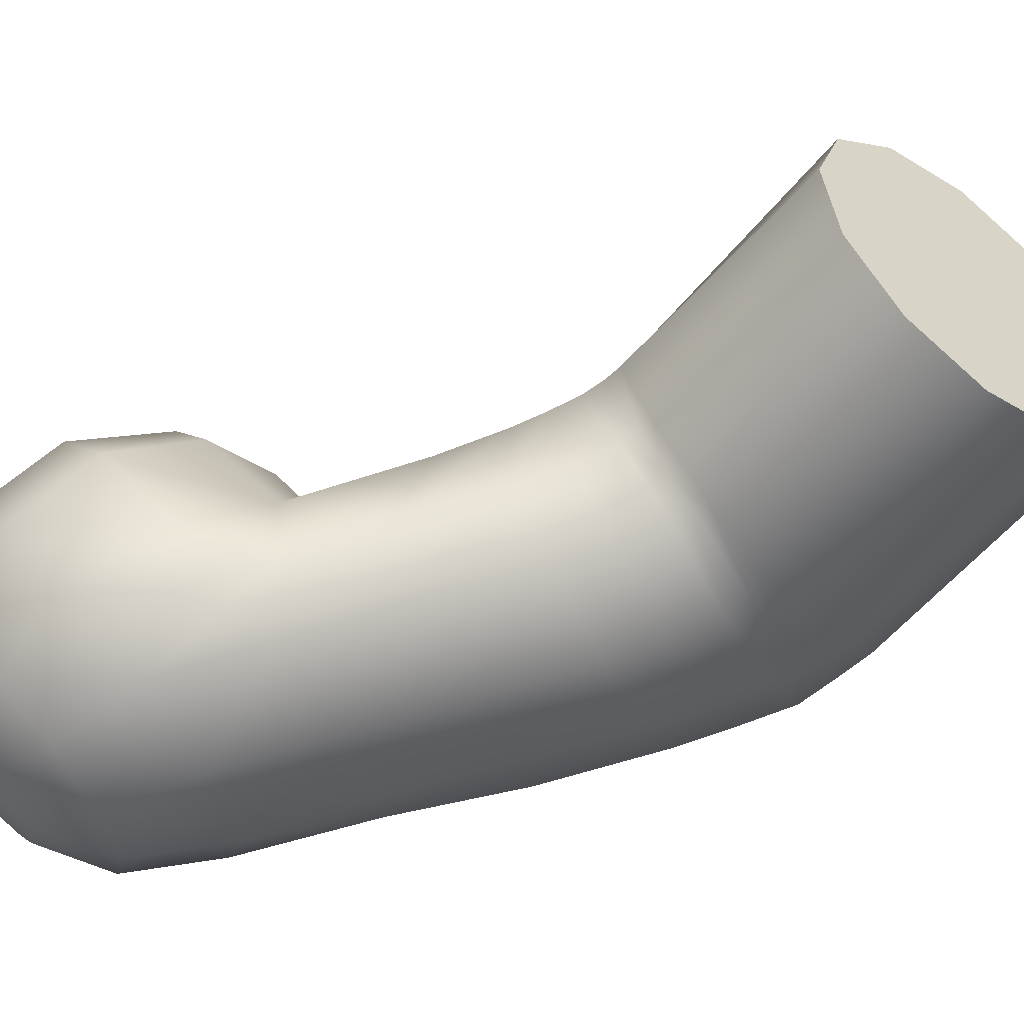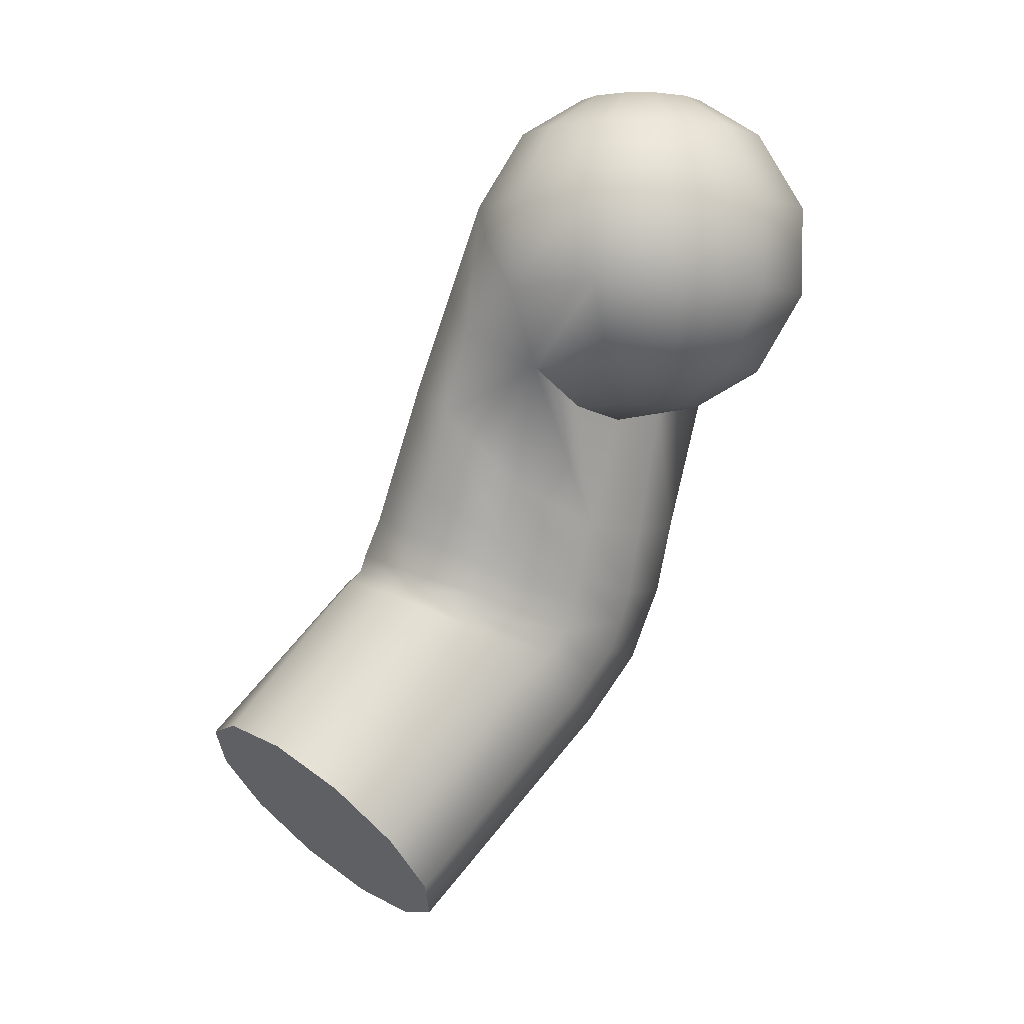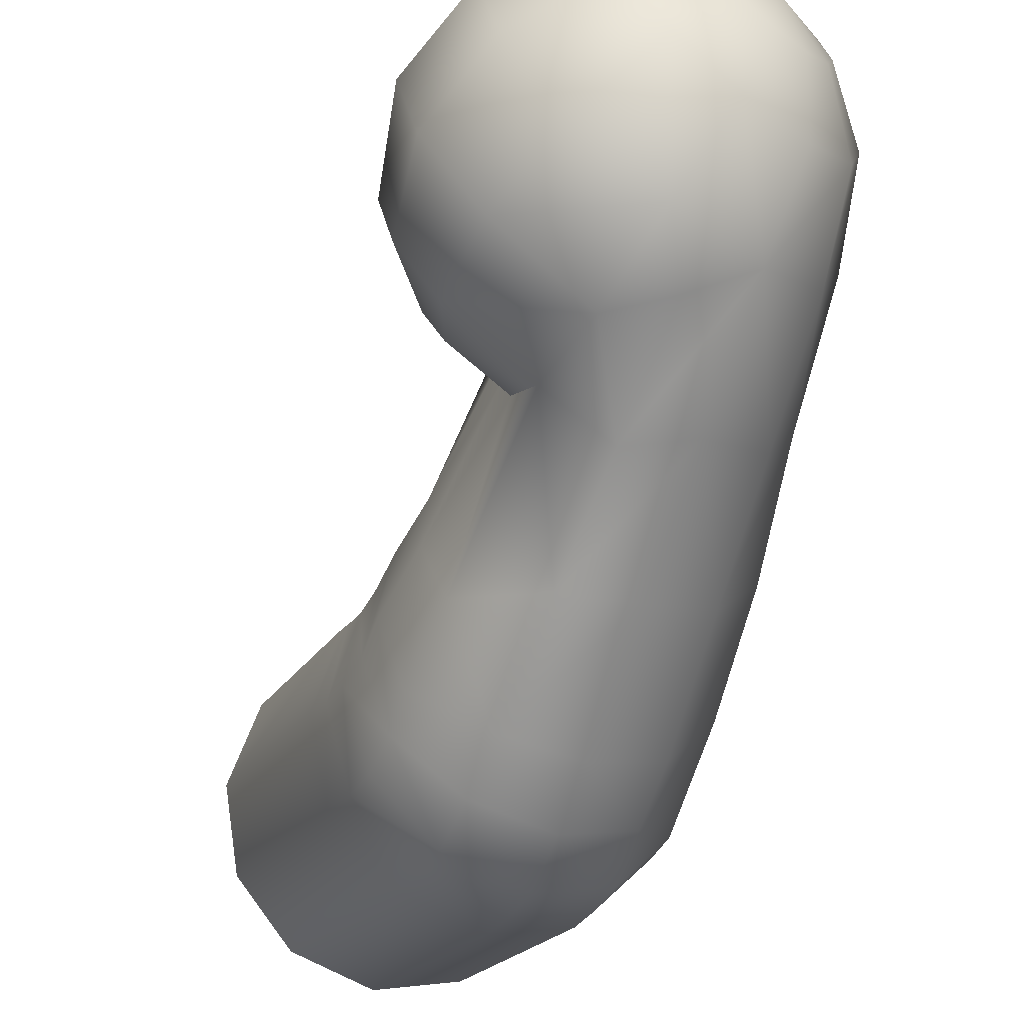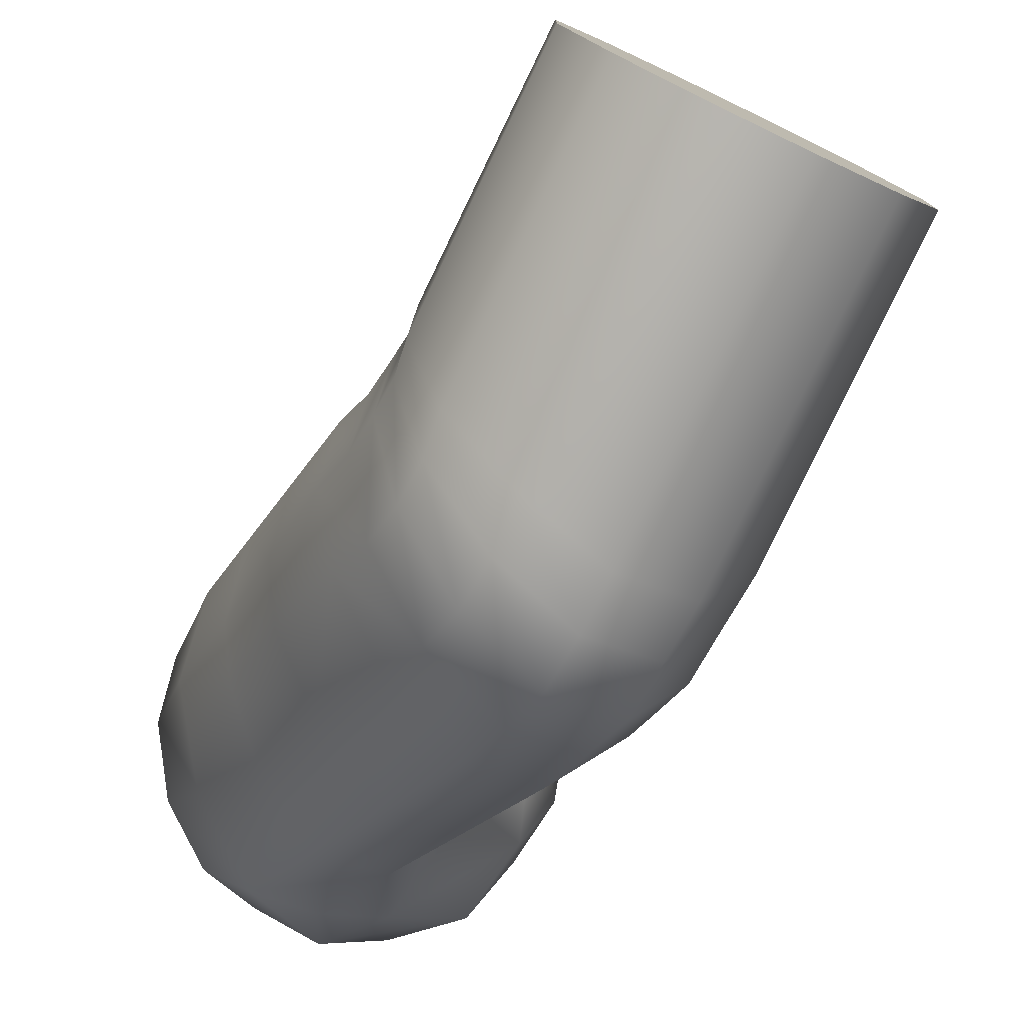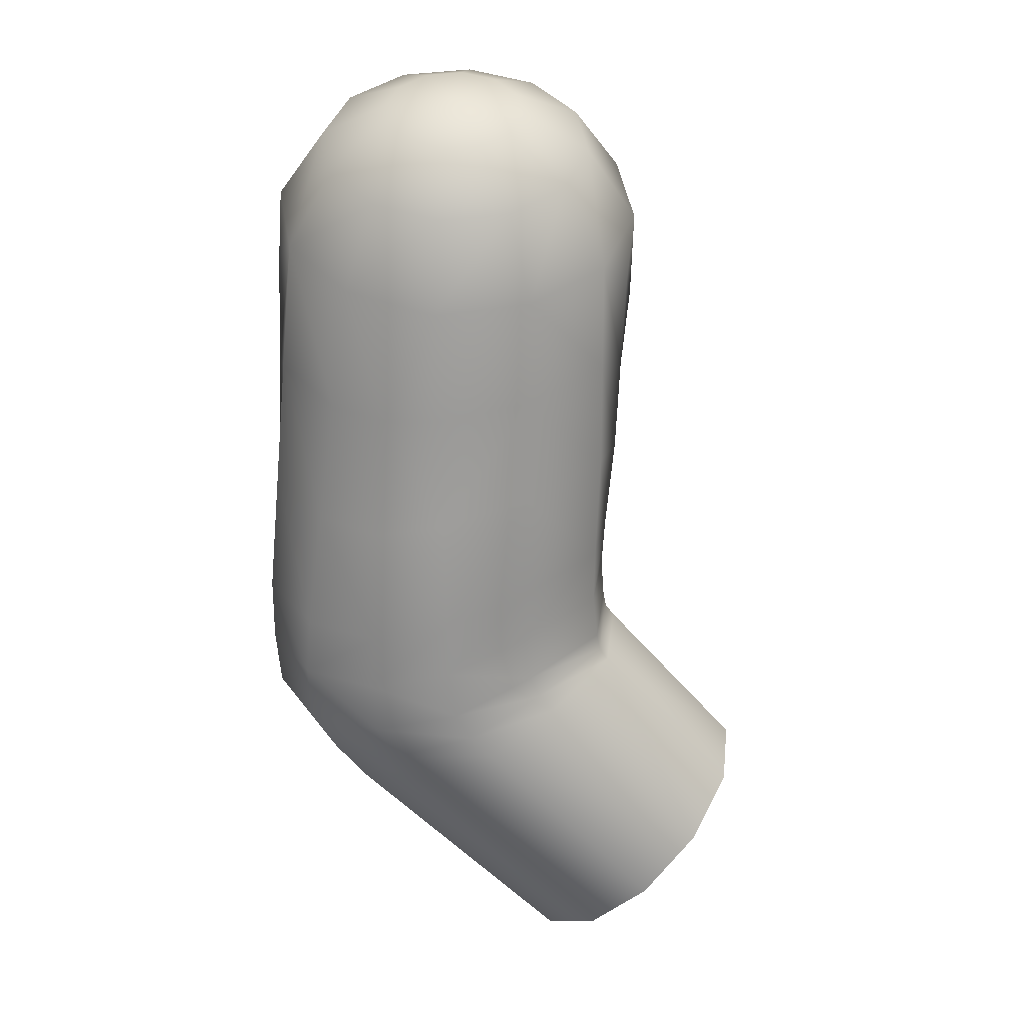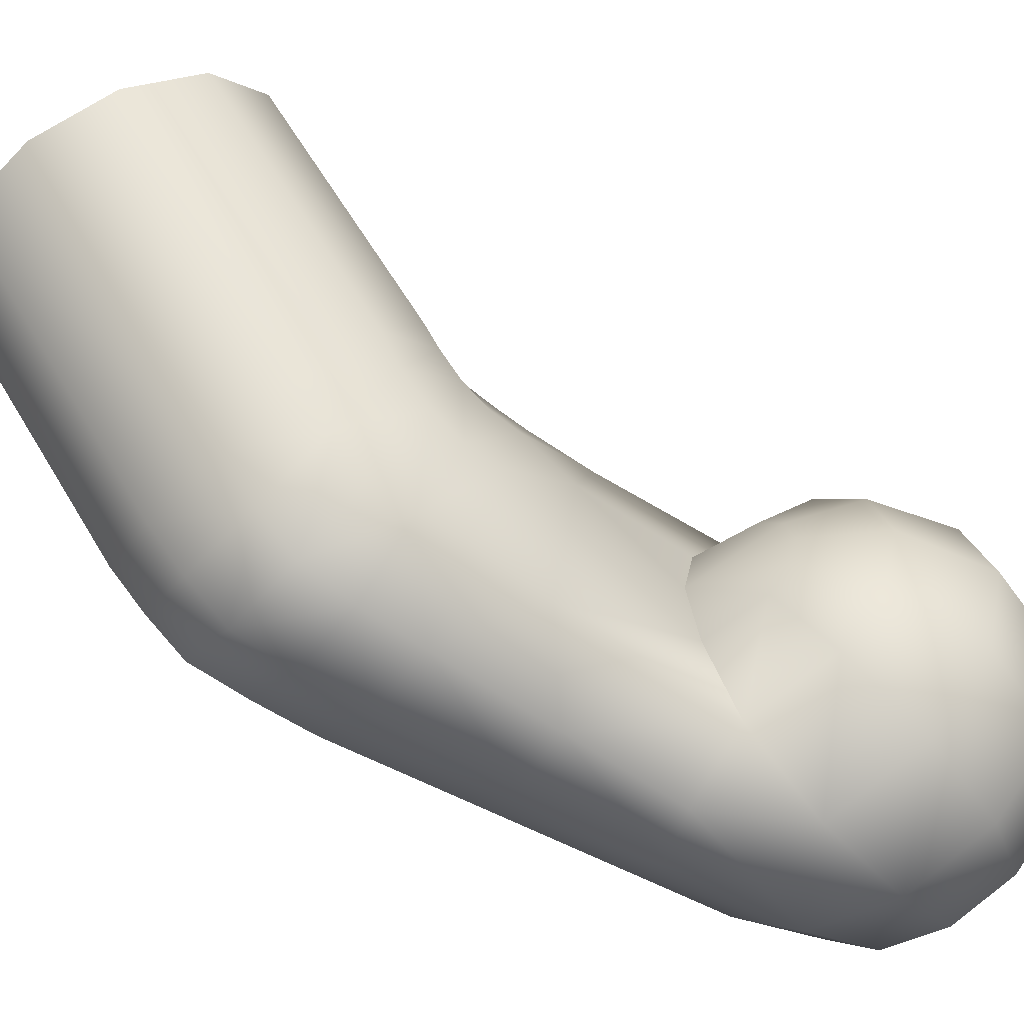
<metadata>
{"format":"obj","ext":"obj","renderer":"f3d","projection":"perspective","resolution":1024,"background":"white","views":[{"elev":63.1,"azim":-131.5,"up":"+Z"},{"elev":0.7,"azim":46.3,"up":"+Y"},{"elev":-67.4,"azim":140.7,"up":"+Z"},{"elev":-26.6,"azim":-49.6,"up":"+Z"},{"elev":46.9,"azim":-83.9,"up":"+Y"},{"elev":-61.1,"azim":35.8,"up":"+Z"}]}
</metadata>
<code>
o Mesh_0142.004_Mesh_0142Mesh.002
v -0.04754 -0.05953 -0.01459
v -0.05596 -0.05233 -0.01838
v -0.05737 -0.05765 -0.01471
v -0.06565 -0.05438 -0.008943
v -0.06424 -0.04933 -0.01231
v -0.06995 -0.04986 0.000511
v -0.06871 -0.04562 -0.002298
v -0.03875 -0.05952 -0.008626
v -0.04628 -0.05435 -0.01836
v -0.04438 -0.04791 -0.01957
v -0.05353 -0.04547 -0.01931
v -0.05055 -0.03768 -0.01964
v -0.06168 -0.04276 -0.013
v -0.05907 -0.0354 -0.01265
v -0.06344 -0.03252 -0.002776
v -0.03771 -0.05496 -0.01218
v -0.03247 -0.05327 -0.002009
v -0.03637 -0.04984 -0.01345
v -0.03163 -0.04902 -0.003289
v -0.03151 -0.04988 0.00856
v -0.03077 -0.04617 0.007204
v -0.03528 -0.04447 0.02093
v -0.03412 -0.04054 0.02041
v -0.04417 -0.04126 0.02702
v -0.04256 -0.03643 0.02647
v -0.04461 -0.04351 0.02747
v -0.03579 -0.04705 0.02164
v -0.03812 -0.08456 0.02935
v -0.03915 -0.06412 -0.004265
v -0.04436 -0.08989 0.02296
v -0.05386 -0.09184 0.01921
v -0.0483 -0.06435 -0.01024
v -0.06408 -0.08989 0.0191
v -0.05852 -0.0624 -0.01036
v -0.07226 -0.08456 0.02266
v -0.06705 -0.05879 -0.004594
v -0.07624 -0.07728 0.02893
v -0.07118 -0.05312 0.003995
v -0.07493 -0.07 0.03624
v -0.0701 -0.04773 0.01375
v -0.06869 -0.06467 0.04263
v -0.06414 -0.04371 0.02178
v -0.05505 -0.04289 0.02848
v -0.0334 -0.06034 0.004441
v -0.03245 -0.05506 0.01392
v -0.03681 -0.07728 0.03666
v -0.04078 -0.07 0.04293
v -0.04897 -0.06467 0.04649
v -0.0363 -0.04867 0.02303
v -0.03198 -0.05295 0.0109
v -0.03328 -0.05726 0.001227
v -0.0691 -0.04529 0.0109
v -0.06338 -0.04192 0.01971
v -0.05448 -0.04154 0.0273
v -0.04505 -0.0448 0.02859
v -0.04171 -0.04063 -0.02023
v -0.04444 -0.02212 -0.0187
v -0.05281 -0.02061 -0.01112
v -0.05705 -0.01868 -0.00255
v -0.06284 -0.02964 0.007098
v -0.05632 -0.01676 0.006024
v -0.05195 -0.01524 0.01673
v -0.04613 -0.003128 0.01628
v -0.04338 -0.01541 0.02577
v -0.0378 -0.003213 0.02517
v -0.03591 -0.01935 0.02726
v -0.03169 -0.008145 0.02735
v -0.02445 -0.01313 0.02138
v -0.02274 -0.002864 0.02778
v -0.0101 -0.002864 0.02458
v -0.0101 0.008988 0.02458
v -0.002002 -0.002864 0.01583
v -0.002002 0.008988 0.01583
v 0.000961 -0.002864 0.003876
v 0.000961 0.008988 0.003876
v -0.002002 -0.002864 -0.008076
v -0.002002 0.008988 -0.008076
v -0.0101 -0.002864 -0.01682
v -0.0101 0.008988 -0.01682
v -0.02116 0.008988 -0.02003
v -0.01306 0.01925 -0.01128
v -0.02116 0.01925 -0.01362
v -0.01705 0.02436 -0.003816
v -0.02116 0.02436 -0.005006
v -0.02116 0.02596 0.003876
v -0.02526 0.02436 -0.003816
v -0.02827 0.02436 -0.000565
v -0.02925 0.01925 -0.01128
v -0.03518 0.01925 -0.004873
v -0.03221 0.008988 -0.01682
v -0.04031 0.008988 -0.008076
v -0.04656 -0.005809 -0.0096
v -0.04947 -0.004848 -0.002325
v -0.05919 -0.06272 0.04638
v -0.06611 -0.03955 -0.003142
v -0.03696 -0.02606 -0.02
v -0.03833 -0.006568 -0.01776
v -0.03222 -0.0115 -0.01977
v -0.02748 0.003062 -0.01954
v -0.03139 -0.03499 -0.01373
v -0.02861 -0.03589 -0.003763
v -0.02535 -0.01813 -0.004416
v -0.02566 -0.01983 0.003876
v -0.02845 -0.03481 0.006249
v -0.02535 -0.01813 0.01217
v -0.02445 -0.01313 -0.01362
v -0.01306 -0.01313 -0.01128
v -0.007136 -0.01313 -0.004873
v -0.01732 -0.01813 -0.003305
v -0.01451 -0.01813 -0.00027
v -0.02566 -0.01983 0.003876
v -0.01349 -0.01813 0.003876
v -0.004966 -0.01313 0.003876
v -0.007136 -0.01313 0.01263
v -0.01451 -0.01813 0.008023
v -0.01732 -0.01813 0.01106
v -0.02535 -0.01813 0.01217
v -0.01306 -0.01313 0.01903
v -0.04013 -0.03056 0.02662
v -0.05175 -0.03402 0.02597
v -0.04897 -0.02762 0.02582
v -0.06026 -0.03381 0.01726
v -0.0539 -0.03924 0.0268
v -0.06263 -0.03916 0.01831
v -0.05777 -0.02736 0.01718
v -0.06555 -0.03624 0.007459
v -0.06811 -0.04189 0.008724
v -0.007136 0.01925 -0.004873
v -0.01404 0.02436 -0.000565
v -0.004966 0.01925 0.003876
v -0.01294 0.02436 0.003876
v -0.01306 0.01925 0.01903
v -0.007136 0.01925 0.01263
v -0.01705 0.02436 0.01157
v -0.01404 0.02436 0.008318
v -0.03221 0.008988 0.02458
v -0.04031 0.008988 0.01583
v -0.02925 0.01925 0.01903
v -0.03518 0.01925 0.01263
v -0.04386 0.008988 0.003876
v -0.03735 0.01925 0.003876
v -0.02937 0.02436 0.003876
v -0.02274 -0.002864 -0.02003
v -0.03417 -0.04493 -0.01379
v -0.03024 -0.04476 -0.003437
v -0.02985 -0.0423 0.007435
v -0.0328 -0.03689 0.01976
v -0.02827 0.02436 0.008318
v -0.02526 0.02436 0.01157
v -0.0498 -0.003887 0.00495
v -0.02748 0.003062 0.02744
v -0.02116 0.008988 0.02778
v -0.02116 0.01925 0.02138
v -0.02116 0.02436 0.01276
v -0.02535 -0.01813 -0.004416
v -0.03007 -0.02897 0.01967
v -0.07226 -0.08456 0.02266
v -0.05652 -0.07728 0.03279
v -0.06408 -0.08989 0.0191
v -0.05386 -0.09184 0.01921
v -0.04436 -0.08989 0.02296
v -0.06869 -0.06467 0.04263
v -0.07493 -0.07 0.03624
v -0.07624 -0.07728 0.02893
v -0.04078 -0.07 0.04293
v -0.04897 -0.06467 0.04649
v -0.05919 -0.06272 0.04638
v -0.03812 -0.08456 0.02935
v -0.03681 -0.07728 0.03666
f 1 2 3
f 3 2 4
f 2 5 4
f 4 5 6
f 5 7 6
f 8 9 1
f 1 9 2
f 9 10 2
f 2 10 11
f 10 12 11
f 11 12 13
f 12 14 13
f 13 14 15
f 16 17 18
f 18 17 19
f 17 20 19
f 19 20 21
f 20 22 21
f 21 22 23
f 22 24 23
f 23 24 25
f 24 22 26
f 26 22 27
f 22 20 27
f 28 29 30
f 30 29 31
f 29 32 31
f 31 32 33
f 32 34 33
f 33 34 35
f 34 36 35
f 35 36 37
f 36 38 37
f 37 38 39
f 38 40 39
f 39 40 41
f 40 42 41
f 41 42 43
f 29 28 44
f 44 28 45
f 28 46 45
f 45 46 47
f 48 49 47
f 47 49 45
f 49 50 45
f 45 50 44
f 50 51 44
f 44 51 29
f 51 8 29
f 29 8 32
f 8 1 32
f 32 1 34
f 1 3 34
f 34 3 36
f 3 4 36
f 36 4 38
f 4 6 38
f 38 6 40
f 6 52 40
f 40 52 42
f 52 53 42
f 42 53 43
f 53 54 43
f 43 54 55
f 54 26 55
f 55 26 49
f 26 27 49
f 49 27 50
f 27 20 50
f 50 20 51
f 20 17 51
f 51 17 8
f 17 16 8
f 8 16 9
f 16 18 9
f 9 18 10
f 18 56 10
f 10 56 12
f 56 57 12
f 12 57 14
f 57 58 14
f 14 58 15
f 58 59 15
f 15 59 60
f 59 61 60
f 60 61 62
f 61 63 62
f 62 63 64
f 63 65 64
f 64 65 66
f 65 67 66
f 66 67 68
f 67 69 68
f 68 69 70
f 69 71 70
f 70 71 72
f 71 73 72
f 72 73 74
f 73 75 74
f 74 75 76
f 75 77 76
f 76 77 78
f 77 79 78
f 78 79 80
f 79 81 80
f 80 81 82
f 81 83 82
f 82 83 84
f 83 85 84
f 84 85 86
f 85 87 86
f 86 87 88
f 87 89 88
f 88 89 90
f 89 91 90
f 90 91 92
f 91 93 92
f 92 93 58
f 93 59 58
f 49 48 55
f 55 48 43
f 48 94 43
f 43 94 41
f 5 2 13
f 13 2 11
f 5 13 7
f 7 13 95
f 13 15 95
f 95 15 60
f 56 96 57
f 57 96 97
f 96 98 97
f 97 98 90
f 98 99 90
f 100 101 102
f 102 101 103
f 101 104 103
f 103 104 105
f 104 68 105
f 106 100 102
f 78 107 76
f 76 107 108
f 107 109 108
f 108 109 110
f 109 111 110
f 110 111 112
f 76 108 74
f 74 108 113
f 108 110 113
f 113 110 112
f 74 113 72
f 72 113 114
f 113 112 114
f 114 112 115
f 112 111 115
f 115 111 116
f 111 117 116
f 116 117 118
f 117 68 118
f 118 68 70
f 72 114 70
f 70 114 118
f 114 115 118
f 118 115 116
f 119 120 121
f 121 120 122
f 120 123 122
f 122 123 124
f 123 54 124
f 124 54 53
f 121 122 125
f 125 122 126
f 122 124 126
f 126 124 127
f 124 53 127
f 127 53 52
f 57 97 58
f 58 97 92
f 97 90 92
f 77 128 79
f 79 128 81
f 128 129 81
f 81 129 83
f 75 130 77
f 77 130 128
f 130 131 128
f 128 131 129
f 131 85 129
f 129 85 83
f 71 132 73
f 73 132 133
f 132 134 133
f 133 134 135
f 136 137 138
f 138 137 139
f 137 140 139
f 91 89 141
f 141 89 142
f 89 87 142
f 142 87 85
f 86 88 84
f 84 88 82
f 88 90 82
f 82 90 80
f 90 99 80
f 80 99 143
f 99 98 143
f 143 98 106
f 98 96 106
f 106 96 100
f 96 56 100
f 100 56 144
f 56 18 144
f 144 18 145
f 18 19 145
f 145 19 146
f 19 21 146
f 146 21 147
f 21 23 147
f 147 23 119
f 23 25 119
f 119 25 120
f 25 24 120
f 120 24 123
f 24 26 123
f 123 26 54
f 148 149 139
f 139 149 138
f 59 93 61
f 61 93 150
f 93 140 150
f 150 140 63
f 140 137 63
f 63 137 65
f 137 136 65
f 65 136 67
f 136 151 67
f 67 151 69
f 151 152 69
f 69 152 71
f 152 153 71
f 71 153 132
f 153 154 132
f 132 154 134
f 154 85 134
f 134 85 135
f 85 131 135
f 135 131 133
f 131 130 133
f 133 130 73
f 130 75 73
f 150 63 61
f 151 136 152
f 152 136 153
f 136 138 153
f 153 138 154
f 138 149 154
f 154 149 85
f 149 148 85
f 85 148 142
f 148 139 142
f 142 139 141
f 139 140 141
f 141 140 91
f 140 93 91
f 80 143 78
f 78 143 107
f 143 106 107
f 107 106 109
f 106 155 109
f 109 155 111
f 66 68 156
f 156 68 104
f 6 7 52
f 52 7 127
f 7 95 127
f 127 95 126
f 95 60 126
f 126 60 125
f 60 62 125
f 125 62 121
f 62 64 121
f 121 64 119
f 64 66 119
f 119 66 147
f 66 156 147
f 147 156 146
f 156 104 146
f 146 104 145
f 104 101 145
f 145 101 144
f 101 100 144
f 157 158 159
f 159 158 160
f 158 161 160
f 162 158 163
f 163 158 164
f 158 157 164
f 165 158 166
f 166 158 167
f 158 162 167
f 161 158 168
f 168 158 169
f 158 165 169

</code>
